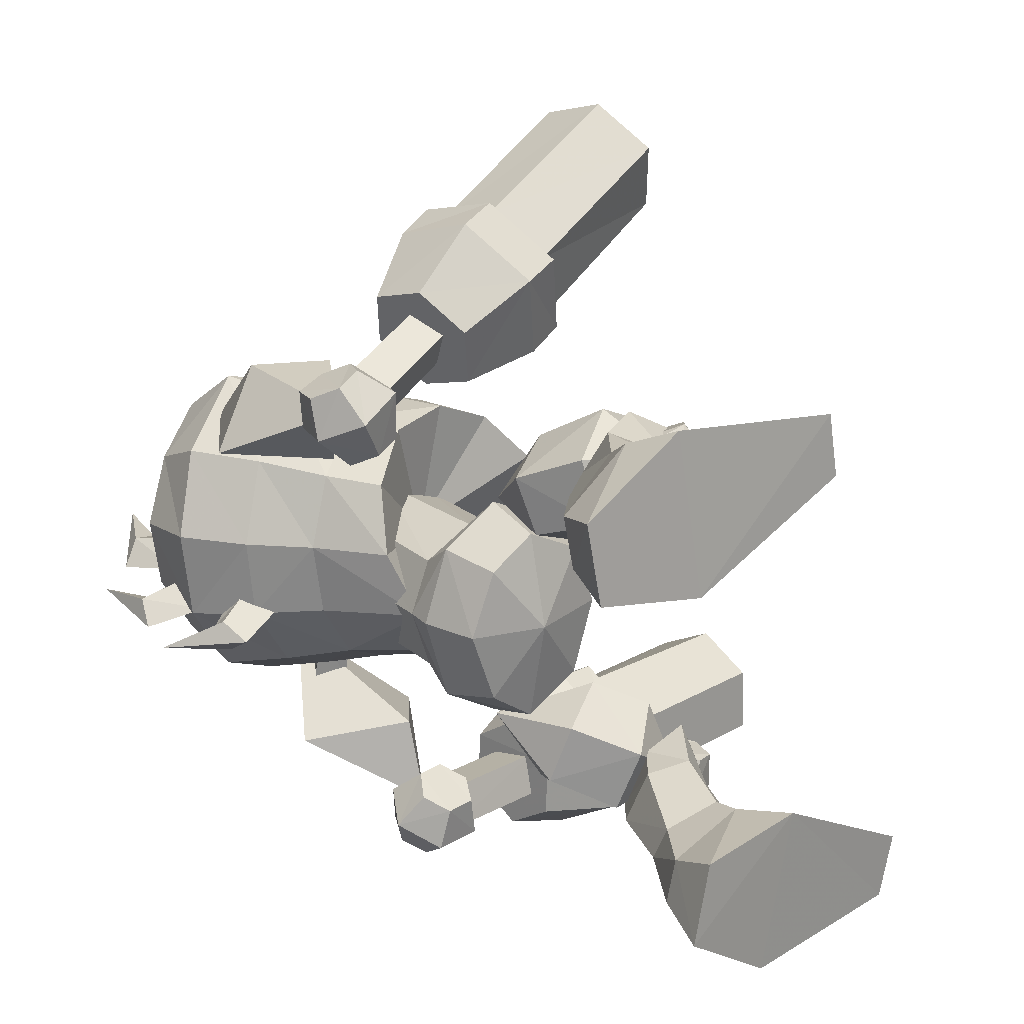
<metadata>
{"format":"obj","ext":"obj","renderer":"f3d","projection":"perspective","resolution":1024,"background":"white","views":[{"elev":22.1,"azim":-42.2,"up":"+Z"}]}
</metadata>
<code>
v   5.67    4.2   22.28
v   8.15    4.86   24.38
v   9.21    2.42   23.12
v   6.2    2.42   21.65
v   6.73    3.53   19.96
v   9.92    3.97   20.38
v   8.86    6.64   21.86
v   6.03    5.31   21.02
v  11.69    5.53   25.43
v  12.75    3.31   24.17
v  13.28    4.64   22.07
v  12.4    6.86   23.12
v  16.47    5.97   25.43
v  20.19    3.53  -19.57
v  20.01    6.42  -20.62
v  17    5.75  -19.78
v  17    3.97  -19.15
v  17.18    4.42  -17.25
v  20.19    4.2  -16.41
v  20.01    7.53  -17.46
v  17    6.42  -17.89
v  23.9    3.97  -19.57
v  23.9    6.42  -20.2
v  23.9    4.64  -17.04
v  23.73    7.31  -17.67
v  28.33    5.97  -18.73
v  -5.48    2.64    3.56
v  -4.24    4.64    7.56
v   1.6    7.75    2.09
v  -4.42    0.64   -0.43
v  -2.47    3.31   -4.43
v   0.89    5.53   -6.53
v   4.79    7.53   -6.32
v  -1.05    6.64   10.08
v   8.5    8.42   -3.59
v   3.37    7.53   10.5
v   7.62    7.75    8.61
v  10.45    8.42    0.41
v  10.63    6.64    5.24
v   2.49   23.09    6.72
v   4.43   15.75    8.19
v  -5.13   22.87    6.3
v  -2.47   15.75    6.72
v  -1.59   23.53   -4.01
v   1.07   16.42   -3.59
v   7.44   16.2   -0.43
v   4.79   23.53    0.41
v  10.63   16.86    5.88
v  10.63    6.64    5.24
v   6.38   25.31    6.09
v   9.21   24.64    5.88
v   4.26   14.86    5.24
v   7.26   25.53    3.98
v   5.32   15.09    2.09
v   3.55   30.2    4.82
v   4.79   30.87    4.61
v   0.18   32.42    3.14
v   2.84   29.31    3.98
v   4.08   25.53    3.98
v   3.19   21.31    3.56
v   4.08   30.2    3.56
v  29.39    2.64  -16.2
v  29.21    6.42  -14.1
v  28.86   10.42  -16.2
v  29.39    2.42  -20.62
v  29.04    6.42  -23.14
v  28.86   10.42  -21.04
v  15.76    5.31   29.64
v  15.41    9.75   28.37
v  16.82   11.09   24.38
v  17.53    2.2   26.9
v  18.95    3.75   22.49
v  18.59    7.97   21.23
v -12.03  -24.03   10.71
v -12.74  -23.59   15.76
v  -4.24  -24.25    9.03
v  -5.48  -23.36   19.33
v   6.91  -23.81   17.44
v   7.44  -24.03   13.45
v  -3.89  -24.25  -14.31
v  -2.47  -24.03   -9.26
v   5.49  -23.59   -8.84
v   2.84  -23.81  -18.94
v  15.41  -22.92  -18.94
v  16.47  -22.92  -14.94
v   6.2   12.86    8.82
v   4.26   17.09    8.61
v   7.26   17.09    4.82
v   8.68   13.53    5.03
v   9.39   13.53    0.2
v   7.44   17.75   -0.22
v   0.54   15.75   10.5
v   2.13   11.53   10.5
v   5.85   16.64   -4.43
v   7.44   12.42   -4.01
v  -2.47    9.75   10.5
v  -4.42   13.98   11.34
v   2.66   15.09   -8.42
v   3.72   10.86   -6.95
v  10.63    6.64    5.24
v   7.62    7.75    8.61
v  10.45    8.42    0.41
v   3.37    7.53   10.5
v  -1.05    6.64   10.08
v   4.79    7.53   -6.32
v   8.5    8.42   -3.59
v  -6.19    7.97    7.77
v  -4.24    4.64    7.56
v  -5.48    2.64    3.56
v  -7.96    7.31    3.35
v  -0.7    9.09   -7.37
v  -4.77    7.75   -5.27
v  -2.47    3.31   -4.43
v   0.89    5.53   -6.53
v  -4.42    0.64   -0.43
v  -7.43    7.09   -1.27
v  -3.53   -5.58    4.4
v  -5.13   -5.36    0.2
v  -4.24   -1.8    5.03
v  -5.83   -1.58    0.2
v  -4.24   -1.8   -5.27
v  -3.53   -5.58   -4.43
v  -0.52   -5.81    6.3
v  -0.35   -2.03    7.35
v  -0.52   -5.81   -6.53
v  -0.35   -2.03   -7.58
v  -5.48    0.2    0.2
v  -4.06    0.2    3.56
v  -4.06    0.2   -3.8
v  -0.35   -0.03    5.03
v   0.18    9.53    5.03
v  -2.82    9.53    3.56
v   0.18    9.53   -5.27
v  -2.82    9.53   -3.8
v  -0.35   -0.03   -5.27
v   2.84   -0.25    3.56
v   3.9    9.31    3.56
v   3.9    9.31   -3.8
v   2.84   -0.25   -3.8
v   5.85   -2.47    0.2
v   4.26   -2.25    5.03
v   4.26   -0.03    0.2
v   4.26   -2.25   -5.27
v   4.79   -6.03    0.2
v   3.19   -6.03    4.4
v   3.19   -6.03   -4.43
v  -4.24    9.75    0.2
v   5.49    9.09    0.2
v  -3.36   22.42    3.98
v  -2.65   22.87    2.93
v  -0.52   20.42    6.72
v  -2.47   20.42    7.14
v  -6.19   24.64    4.82
v  -6.9   21.98    9.24
v  -8.49   12.2    8.19
v -10.61   11.09    3.14
v -10.26   10.86   -1.9
v   2.49   18.64    7.77
v   5.32   18.87    4.19
v  -0.88   17.98    9.24
v  -6.36   18.2   12.18
v -10.97   16.42    8.4
v -13.09   15.09    3.14
v -12.56   14.86   -2.54
v -10.44   20.42    6.72
v -12.38   19.75    2.51
v -11.85   19.53   -1.9
v  -7.78   23.75    3.35
v  -8.49   23.53    1.67
v  -8.49   23.31   -0.43
v   2.49   20.87   -1.69
v  -1.59   23.09    0.2
v  -1.41   22.87   -1.06
v   1.25   21.09   -3.17
v  -3.36   25.09   -2.96
v  -0.88   23.09   -7.58
v  -2.47   13.31   -8.84
v  -7.07   11.75   -6.53
v   5.49   19.31   -0.64
v   4.08   18.64   -4.22
v   1.42   19.53   -9.47
v  -4.24   17.53  -10.11
v  -9.2   15.75   -7.58
v  -5.13   21.53   -8
v  -9.2   20.2   -6.11
v  -5.3   24.2   -3.17
v  -7.25   23.75   -2.33
v  -4.77   13.75    9.03
v  -7.25   13.31   11.97
v  -8.31   14.86   11.13
v  -5.83   15.53    8.4
v  -9.55   13.98    9.87
v  -7.07   14.64    7.14
v  -8.67   11.98   10.29
v  -6.01   12.64    7.56
v  -1.23   16.64  -10.11
v   0.72   15.75  -10.53
v   0.89   15.09   -6.53
v  -1.05   15.98   -6.32
v  -2.29   14.86  -10.53
v  -2.29   14.42   -6.74
v  -0.52   13.75  -10.74
v  -0.35   13.09   -6.95
v -15.75   13.98   -3.8
v -12.56   12.42   -2.75
v -12.91   10.86   -1.69
v -12.38    9.09   -2.75
v -10.97   13.31   -2.11
v -10.44   11.98   -0.85
v  -8.84    9.97   -1.48
v -12.21   11.09   -4.01
v  -9.55   11.98   -2.96
v -14.33   22.64   -2.75
v -13.27   19.31   -2.54
v -14.51   17.98   -1.9
v -15.04   16.64   -3.38
v -11.32   18.64   -1.9
v -11.85   16.86   -0.85
v -11.85   14.64   -2.33
v -13.62   17.98   -4.01
v -10.97   17.09   -3.17
v  -8.49   27.76   -0.22
v  -9.2   24.2   -0.64
v -10.97   23.75   -0.22
v -12.21   23.31   -1.9
v  -7.96   22.64   -0.43
v  -9.37   21.31    0.2
v -10.44   19.75   -1.48
v -10.08   23.98   -2.33
v  -8.49   21.53   -1.9
v  -4.24    9.75   14.92
v  -9.37    2.2   14.5
v -10.08   10.42   15.76
v  -7.6    5.31   10.08
v -13.45    9.75   10.71
v  -7.78   17.31   10.08
v  -0.17    5.53  -17.46
v   4.43   12.64  -13.68
v  -0.7   13.75  -16.2
v  -0.17    7.09  -12
v  -5.66   11.98  -13.47
v  -0.88   18.64   -8.42
v  -9.55    1.97   11.55
v -10.26    0.2   11.76
v  -9.2   -1.36   12.6
v  -7.43   -0.92   13.24
v  -6.72    0.86   13.24
v  -7.78    2.42   12.39
v  -6.54    1.75   16.18
v  -8.31    4.2   14.71
v -11.32    3.53   13.66
v -12.56    0.42   13.87
v -10.79   -2.03   15.13
v  -7.78   -1.36   16.39
v  -8.67    1.97   17.65
v  -9.73    3.53   16.81
v -11.68    3.31   16.18
v -12.38    1.31   16.39
v -11.32   -0.25   17.23
v  -9.55    0.2   17.86
v   0.72    4.2  -20.83
v   1.6    5.75  -19.99
v   0.54    7.31  -19.15
v  -1.41    7.31  -19.15
v  -2.29    5.53  -19.99
v  -1.23    4.2  -20.83
v  -1.94    6.86  -16.62
v  -3.53    4.42  -17.89
v   1.25    7.09  -16.62
v   3.02    4.64  -18.1
v   1.6    2.2  -19.36
v  -1.76    1.97  -19.36
v  -1.05    4.86  -14.94
v  -2.12    3.31  -15.78
v   0.89    5.09  -14.94
v   1.95    3.53  -15.78
v   1.07    1.97  -16.62
v  -1.05    1.75  -16.62
v  -9.73    3.08   14.29
v  -1.94    4.64   17.44
v  -2.47    3.08   19.54
v -10.26    1.53   16.6
v  -1.59    0.86   18.49
v  -9.37   -0.69   15.55
v  -1.05    2.2   16.18
v  -8.84    0.64   13.02
v   8.15    5.97  -19.99
v   8.15    6.86  -17.04
v  -0.35    6.42  -16.83
v  -0.35    5.53  -19.78
v   8.33    3.31  -19.15
v  -0.17    2.86  -18.94
v   8.5    3.97  -16.41
v  -0.17    3.53  -16.2
v  -3.36    1.53   21.23
v  -1.94   -1.14   18.91
v  -0.7   -0.03   15.13
v  -1.05    3.75   14.08
v  -2.65    6.42   16.81
v  -3.71    5.31   20.17
v   1.95    9.31   18.07
v   0.36    7.53   23.12
v   0.89    1.97   24.8
v   3.02   -1.8   21.44
v   4.79   -0.25   15.97
v   4.26    5.31   14.5
v   4.61    9.75   19.12
v   2.84    7.97   24.17
v   3.37    2.42   25.64
v   5.49   -1.36   22.28
v   7.26    0.2   17.02
v   6.91    5.97   15.34
v   8.15    1.75  -16.2
v   7.97    1.75  -19.99
v   7.8    5.09  -22.09
v   7.62    8.64  -19.99
v   7.62    8.42  -16.2
v   7.97    5.31  -14.1
v  12.75   10.42  -21.04
v  12.75   10.42  -15.36
v  12.93    5.31  -23.98
v  13.28    0.42  -21.04
v  13.46    0.42  -15.15
v  13.11    5.53  -12.21
v  15.41   10.64  -21.04
v  15.58   10.64  -15.36
v  15.76    5.53  -23.98
v  16.12    0.64  -21.04
v  16.29    0.64  -15.15
v  15.94    5.75  -12.42
v   4.61    8.64   19.54
v  16.82   11.09   24.38
v  15.41    9.75   28.37
v   3.37    7.09   23.54
v  15.76    5.31   29.64
v   3.72    2.86   24.8
v  17.53    2.2   26.9
v   5.49   -0.25   22.07
v  18.95    3.75   22.49
v   6.91    1.08   17.65
v  18.59    7.97   21.23
v   6.56    5.53   16.39
v  28.86   10.42  -21.04
v  28.86   10.42  -16.2
v  15.58    9.53  -15.99
v  15.58    9.53  -20.62
v  29.04    6.42  -23.14
v  15.76    5.75  -22.93
v  29.39    2.42  -20.62
v  16.12    1.53  -20.41
v  29.39    2.64  -16.2
v  16.12    1.75  -15.99
v  29.21    6.42  -14.1
v  15.94    5.75  -13.68
v  -0.52   -7.14    0.2
v  -4.95   25.31    0.83
v  -2.12   22.87    1.67
v   2.13  -11.81   15.55
v   5.32  -14.03   13.66
v   0.89  -16.47   14.29
v  -1.41  -13.58   15.55
v  -3.71  -18.92   10.29
v  -1.41  -20.03   12.81
v  -0.52  -16.03    8.82
v   1.25  -17.14   12.39
v  -1.76  -19.14   15.34
v  -4.42  -16.92   15.97
v   7.44  -24.03   13.45
v   3.72  -20.47   13.24
v  -5.3  -20.7    9.45
v  -4.24  -24.25    9.03
v  -6.36  -20.03   17.86
v   3.37  -20.25   16.39
v   6.91  -23.81   17.44
v  -5.48  -23.36   19.33
v -10.79  -20.47   11.55
v  -6.36  -16.7   10.92
v  -6.72  -15.81   13.45
v -11.14  -20.03   14.71
v -12.03  -24.03   10.71
v -12.74  -23.59   15.76
v  -2.29  -13.81    9.66
v  -2.65  -12.7   13.02
v   5.49  -14.7   11.97
v   3.02  -14.47    8.4
v   0.36  -12.92    9.45
v  -0.17  -11.58   13.24
v   1.07   -4.92   12.39
v   4.08   -4.69   10.71
v   6.56   -8.7   13.02
v   2.49   -9.14   14.92
v  -2.65   -6.69   10.92
v  -1.23  -11.14   13.02
v   3.9  -13.81   12.39
v   7.09  -10.03    9.03
v   3.37  -12.03    7.14
v  -0.88  -12.47    9.03
v   4.43   -5.58    8.19
v   2.49   -8.25    5.67
v  -2.12   -8.03    7.35
v  -0.35   -2.47    7.77
v   2.66  -14.25   14.5
v   1.95  -12.92   14.08
v   4.26  -14.47   14.92
v   5.32  -13.36   14.5
v   3.02  -11.81   13.66
v   4.61  -12.03   13.87
v   3.02  -11.58   11.34
v   1.6  -13.58   11.97
v   5.49  -11.81   11.76
v   6.38  -14.03   12.6
v   4.96  -15.81   13.24
v   2.31  -15.81   12.81
v   2.49  -14.47   10.08
v   3.37  -13.14    9.87
v   4.96  -13.36   10.08
v   5.67  -14.7   10.71
v   4.79  -16.03   10.92
v   3.19  -15.81   10.71
v  10.27   -9.81  -13.89
v   6.56   -9.14  -15.78
v   7.44  -13.81  -14.1
v   4.08  -12.25  -15.36
v   6.73  -18.03  -12.84
v   4.43  -18.03   -9.89
v   6.03  -14.03   -9.05
v   7.97  -14.25  -12.21
v   6.2  -17.59  -14.94
v   2.66  -16.47  -15.99
v  12.4  -19.59  -14.52
v  16.47  -22.92  -14.94
v   4.08  -20.03   -9.47
v   5.49  -23.59   -8.84
v  11.69  -19.59  -17.25
v   1.95  -20.25  -17.46
v  15.41  -22.92  -18.94
v   2.84  -23.81  -18.94
v  -1.76  -20.47  -10.74
v   0.89  -17.14  -10.95
v   0.36  -16.47  -13.05
v  -2.47  -20.47  -13.47
v  -2.47  -24.03   -9.26
v  -3.89  -24.25  -14.31
v   3.55  -12.7   -9.68
v   2.49  -11.81  -13.05
v   8.5  -10.92   -8.42
v  10.81  -10.25  -12.21
v   5.49  -10.7   -9.47
v   4.43   -9.81  -13.26
v   4.79   -2.25  -10.74
v   2.13   -4.03  -12.63
v   8.68   -4.25  -13.26
v   5.49   -6.92  -14.73
v  -0.17   -7.36  -10.95
v   3.19  -10.25  -13.05
v   9.03  -10.03  -12.42
v   9.92   -5.36   -9.05
v   7.62   -8.7   -7.37
v   4.26  -11.36   -9.05
v   5.49   -2.92   -8.21
v   4.96   -6.03   -5.9
v   0.89   -8.25   -7.16
v  -0.35   -2.25   -7.79
v  10.63  -11.58  -11.16
v   9.21  -12.03  -10.95
v   7.97  -11.14  -10.32
v   8.33   -9.58  -10.11
v  10.98  -10.03  -10.95
v   9.74   -9.14  -10.32
v  11.16   -9.14  -13.05
v  10.63  -11.58  -13.47
v   9.57   -7.58  -12
v   7.26   -8.47  -11.58
v   6.73  -10.92  -12
v   8.33  -12.47  -13.05
v   9.92   -9.14  -14.73
v   9.57  -10.7  -15.15
v   8.68   -8.25  -14.1
v   7.26   -8.7  -13.89
v   6.73  -10.25  -14.1
v   7.97  -11.14  -14.73
f 1 2 3
f 3 4 1
f 5 4 3
f 6 5 3
f 5 6 7
f 7 8 5
f 1 8 7
f 2 1 7
f 3 2 9
f 10 3 9
f 3 10 11
f 11 6 3
f 7 6 11
f 12 7 11
f 7 12 9
f 9 2 7
f 10 9 13
f 11 10 13
f 12 11 13
f 9 12 13
f 14 15 16
f 16 17 14
f 18 19 14
f 17 18 14
f 20 19 18
f 18 21 20
f 16 15 20
f 21 16 20
f 14 22 23
f 15 14 23
f 24 22 14
f 14 19 24
f 20 25 24
f 19 20 24
f 23 25 20
f 20 15 23
f 23 22 26
f 22 24 26
f 24 25 26
f 25 23 26
f 27 28 29
f 30 27 29
f 31 30 29
f 32 31 29
f 33 32 29
f 29 28 34
f 35 33 29
f 29 34 36
f 36 37 29
f 35 29 38
f 29 37 39
f 39 38 29
f 40 41 42
f 41 43 42
f 44 45 46
f 47 44 46
f 48 49 50
f 51 48 50
f 49 52 50
f 53 54 49
f 51 53 48
f 48 53 49
f 50 55 56
f 51 50 56
f 56 55 57
f 55 58 57
f 59 58 55
f 50 59 55
f 60 59 50
f 50 52 60
f 53 59 60
f 54 53 60
f 56 61 53
f 51 56 53
f 61 58 59
f 53 61 59
f 56 57 61
f 61 57 58
f 62 63 64
f 65 62 64
f 66 65 64
f 67 66 64
f 68 69 70
f 71 68 70
f 72 71 70
f 73 72 70
f 74 75 76
f 75 77 76
f 77 78 76
f 79 76 78
f 80 81 82
f 83 80 82
f 84 83 82
f 82 85 84
f 86 87 88
f 89 86 88
f 90 89 88
f 91 90 88
f 87 86 92
f 86 93 92
f 94 95 90
f 91 94 90
f 93 96 97
f 93 97 92
f 94 98 95
f 95 98 99
f 100 101 86
f 100 86 89
f 89 90 100
f 100 90 102
f 103 96 93
f 103 104 96
f 99 105 106
f 95 99 106
f 107 108 109
f 109 110 107
f 111 112 113
f 114 111 113
f 109 115 110
f 115 116 110
f 112 116 115
f 113 112 115
f 117 118 119
f 119 118 120
f 121 120 118
f 122 121 118
f 123 119 124
f 123 117 119
f 121 122 125
f 126 121 125
f 119 120 127
f 128 119 127
f 127 120 121
f 129 127 121
f 124 119 128
f 130 124 128
f 131 128 132
f 130 128 131
f 133 134 129
f 135 133 129
f 136 130 137
f 137 130 131
f 138 133 135
f 139 138 135
f 140 141 142
f 142 141 136
f 142 139 143
f 140 142 143
f 144 145 141
f 140 144 141
f 144 143 146
f 140 143 144
f 146 143 126
f 125 146 126
f 124 141 145
f 145 123 124
f 126 135 129
f 121 126 129
f 143 139 135
f 126 143 135
f 130 136 141
f 141 124 130
f 127 147 132
f 128 127 132
f 134 147 127
f 127 129 134
f 148 138 139
f 139 142 148
f 136 137 148
f 142 136 148
f 149 150 151
f 151 152 149
f 153 149 152
f 152 154 153
f 103 93 86
f 101 103 86
f 107 96 104
f 104 108 107
f 107 155 97
f 96 107 97
f 110 156 155
f 107 110 155
f 157 156 110
f 110 116 157
f 87 158 159
f 88 87 159
f 92 160 158
f 87 92 158
f 161 160 92
f 92 97 161
f 155 162 161
f 97 155 161
f 156 163 162
f 155 156 162
f 164 163 156
f 156 157 164
f 160 152 151
f 158 160 151
f 154 152 160
f 160 161 154
f 165 154 161
f 161 162 165
f 163 166 165
f 162 163 165
f 164 167 166
f 163 164 166
f 165 168 153
f 154 165 153
f 166 169 168
f 165 166 168
f 169 166 167
f 167 170 169
f 171 172 173
f 173 174 171
f 174 173 175
f 175 176 174
f 106 102 90
f 95 106 90
f 105 99 111
f 111 114 105
f 111 99 98
f 177 111 98
f 112 111 177
f 178 112 177
f 112 178 157
f 157 116 112
f 91 88 159
f 179 91 159
f 94 91 179
f 180 94 179
f 94 180 181
f 181 98 94
f 177 98 181
f 182 177 181
f 178 177 182
f 183 178 182
f 178 183 164
f 164 157 178
f 180 179 171
f 174 180 171
f 180 174 176
f 176 181 180
f 181 176 184
f 184 182 181
f 183 182 184
f 185 183 184
f 164 183 185
f 167 164 185
f 184 176 175
f 186 184 175
f 185 184 186
f 187 185 186
f 167 185 187
f 170 167 187
f 42 44 47
f 47 40 42
f 40 47 46
f 46 41 40
f 188 189 190
f 190 191 188
f 191 190 192
f 192 193 191
f 193 192 194
f 194 195 193
f 195 194 189
f 189 188 195
f 196 197 198
f 198 199 196
f 200 196 199
f 199 201 200
f 202 200 201
f 201 203 202
f 197 202 203
f 203 198 197
f 204 205 206
f 204 206 207
f 205 208 209
f 206 205 209
f 206 209 210
f 207 206 210
f 205 204 211
f 211 204 207
f 205 211 212
f 208 205 212
f 211 207 210
f 212 211 210
f 213 214 215
f 213 215 216
f 214 217 218
f 215 214 218
f 215 218 219
f 216 215 219
f 214 213 220
f 220 213 216
f 214 220 221
f 217 214 221
f 220 216 219
f 221 220 219
f 222 223 224
f 222 224 225
f 223 226 227
f 224 223 227
f 224 227 228
f 225 224 228
f 223 222 229
f 229 222 225
f 223 229 230
f 226 223 230
f 229 225 228
f 230 229 228
f 231 232 233
f 234 232 231
f 235 232 234
f 233 232 235
f 231 233 236
f 234 231 236
f 235 234 236
f 233 235 236
f 237 238 239
f 237 240 238
f 237 241 240
f 237 239 241
f 239 238 242
f 238 240 242
f 240 241 242
f 241 239 242
f 243 244 245
f 243 245 246
f 246 247 248
f 248 243 246
f 248 247 249
f 250 248 249
f 248 250 251
f 251 243 248
f 243 251 252
f 252 244 243
f 245 244 252
f 253 245 252
f 245 253 254
f 254 246 245
f 246 254 249
f 249 247 246
f 249 255 256
f 256 250 249
f 250 256 257
f 257 251 250
f 252 251 257
f 258 252 257
f 252 258 259
f 259 253 252
f 253 259 260
f 260 254 253
f 249 254 260
f 255 249 260
f 259 258 257
f 259 257 256
f 259 256 255
f 260 259 255
f 261 262 263
f 261 263 264
f 261 264 265
f 266 261 265
f 264 267 268
f 265 264 268
f 269 267 264
f 264 263 269
f 270 269 263
f 263 262 270
f 261 271 270
f 262 261 270
f 272 271 261
f 261 266 272
f 268 272 266
f 266 265 268
f 273 274 268
f 268 267 273
f 275 273 267
f 267 269 275
f 270 276 275
f 269 270 275
f 277 276 270
f 270 271 277
f 278 277 271
f 271 272 278
f 268 274 278
f 272 268 278
f 275 276 277
f 275 277 278
f 278 274 273
f 273 275 278
f 279 280 281
f 281 282 279
f 282 281 283
f 283 284 282
f 284 283 285
f 285 286 284
f 286 285 280
f 280 279 286
f 287 288 289
f 289 290 287
f 291 287 290
f 290 292 291
f 293 291 292
f 292 294 293
f 288 293 294
f 294 289 288
f 295 296 297
f 295 297 298
f 295 298 299
f 300 295 299
f 300 299 301
f 302 300 301
f 300 302 303
f 303 295 300
f 295 303 304
f 304 296 295
f 297 296 304
f 305 297 304
f 297 305 306
f 306 298 297
f 298 306 301
f 301 299 298
f 301 307 308
f 308 302 301
f 302 308 309
f 309 303 302
f 303 309 310
f 310 304 303
f 304 310 311
f 311 305 304
f 305 311 312
f 312 306 305
f 306 312 307
f 307 301 306
f 309 308 307
f 310 309 307
f 311 310 307
f 312 311 307
f 313 314 315
f 313 315 316
f 313 316 317
f 318 313 317
f 316 319 320
f 317 316 320
f 321 319 316
f 316 315 321
f 322 321 315
f 315 314 322
f 313 323 322
f 314 313 322
f 324 323 313
f 313 318 324
f 320 324 318
f 318 317 320
f 325 326 320
f 320 319 325
f 327 325 319
f 319 321 327
f 328 327 321
f 321 322 328
f 329 328 322
f 322 323 329
f 330 329 323
f 323 324 330
f 326 330 324
f 324 320 326
f 329 330 326
f 328 329 326
f 327 328 326
f 325 327 326
f 331 332 333
f 333 334 331
f 334 333 335
f 335 336 334
f 336 335 337
f 337 338 336
f 338 337 339
f 339 340 338
f 340 339 341
f 341 342 340
f 342 341 332
f 332 331 342
f 343 344 345
f 345 346 343
f 347 343 346
f 346 348 347
f 349 347 348
f 348 350 349
f 351 349 350
f 350 352 351
f 353 351 352
f 352 354 353
f 344 353 354
f 354 345 344
f 355 117 123
f 355 118 117
f 355 122 118
f 355 125 122
f 355 146 125
f 355 144 146
f 355 145 144
f 355 123 145
f 153 356 149
f 149 356 150
f 150 356 357
f 170 356 169
f 169 356 168
f 168 356 153
f 356 175 173
f 356 173 172
f 356 172 357
f 356 170 187
f 356 187 186
f 356 186 175
f 358 359 360
f 358 360 361
f 362 363 364
f 363 365 364
f 361 360 366
f 361 366 367
f 368 369 370
f 371 368 370
f 372 373 374
f 372 374 375
f 376 370 362
f 376 362 377
f 378 367 379
f 367 372 379
f 380 371 370
f 376 380 370
f 379 372 381
f 372 375 381
f 367 366 372
f 373 372 366
f 362 370 363
f 370 369 363
f 364 382 362
f 377 362 382
f 361 367 383
f 367 378 383
f 384 385 365
f 364 365 385
f 385 386 364
f 382 364 386
f 358 361 387
f 361 383 387
f 373 369 374
f 368 374 369
f 379 381 376
f 381 380 376
f 363 369 366
f 369 373 366
f 377 378 376
f 379 376 378
f 365 363 360
f 363 366 360
f 382 383 377
f 378 377 383
f 359 384 360
f 365 360 384
f 386 387 382
f 383 382 387
f 385 384 386
f 386 384 387
f 358 387 359
f 384 359 387
f 388 389 390
f 388 390 391
f 392 391 393
f 392 388 391
f 390 394 391
f 395 394 390
f 396 394 395
f 397 394 396
f 393 394 397
f 391 394 393
f 398 395 389
f 395 390 389
f 398 399 395
f 396 395 399
f 400 397 399
f 397 396 399
f 400 392 397
f 393 397 392
f 389 388 401
f 398 389 401
f 399 398 401
f 400 399 401
f 392 400 401
f 388 392 401
f 402 403 404
f 404 403 405
f 403 406 405
f 407 405 406
f 408 406 409
f 406 403 409
f 408 410 406
f 407 406 410
f 411 405 410
f 405 407 410
f 411 412 405
f 404 405 412
f 412 413 404
f 402 404 413
f 409 403 413
f 403 402 413
f 414 415 409
f 408 409 415
f 416 410 415
f 410 408 415
f 416 417 410
f 411 410 417
f 418 412 417
f 412 411 417
f 419 413 418
f 413 412 418
f 419 414 413
f 409 413 414
f 419 418 414
f 418 417 414
f 414 417 415
f 416 415 417
f 420 421 422
f 422 421 423
f 424 425 426
f 427 424 426
f 422 423 428
f 428 423 429
f 430 431 432
f 431 433 432
f 434 435 436
f 436 435 437
f 432 438 425
f 425 438 439
f 429 440 441
f 435 429 441
f 433 442 432
f 442 438 432
f 435 441 443
f 437 435 443
f 428 429 435
f 435 434 428
f 432 425 424
f 430 432 424
f 444 426 425
f 425 439 444
f 429 423 445
f 440 429 445
f 446 447 427
f 427 426 446
f 448 446 426
f 426 444 448
f 423 421 449
f 445 423 449
f 430 434 436
f 436 431 430
f 443 441 438
f 442 443 438
f 430 424 428
f 434 430 428
f 440 439 438
f 438 441 440
f 424 427 422
f 428 424 422
f 445 444 439
f 439 440 445
f 447 420 422
f 422 427 447
f 449 448 444
f 444 445 449
f 447 446 448
f 447 448 449
f 449 421 420
f 420 447 449
f 450 451 452
f 452 451 453
f 453 454 455
f 451 454 453
f 456 452 453
f 456 457 452
f 456 458 457
f 456 459 458
f 456 455 459
f 456 453 455
f 457 460 450
f 452 457 450
f 461 460 457
f 457 458 461
f 459 462 461
f 458 459 461
f 454 462 459
f 459 455 454
f 451 450 463
f 450 460 463
f 460 461 463
f 461 462 463
f 462 454 463
f 454 451 463
f 464 465 466
f 464 466 467
f 468 464 467
f 467 469 468
f 468 470 471
f 464 468 471
f 472 470 468
f 468 469 472
f 467 473 472
f 469 467 472
f 474 473 467
f 467 466 474
f 475 474 466
f 466 465 475
f 464 471 475
f 465 464 475
f 476 477 471
f 471 470 476
f 472 478 476
f 470 472 476
f 479 478 472
f 472 473 479
f 474 480 479
f 473 474 479
f 475 481 480
f 474 475 480
f 477 481 475
f 475 471 477
f 480 481 477
f 479 480 477
f 479 477 476
f 476 478 479

</code>
